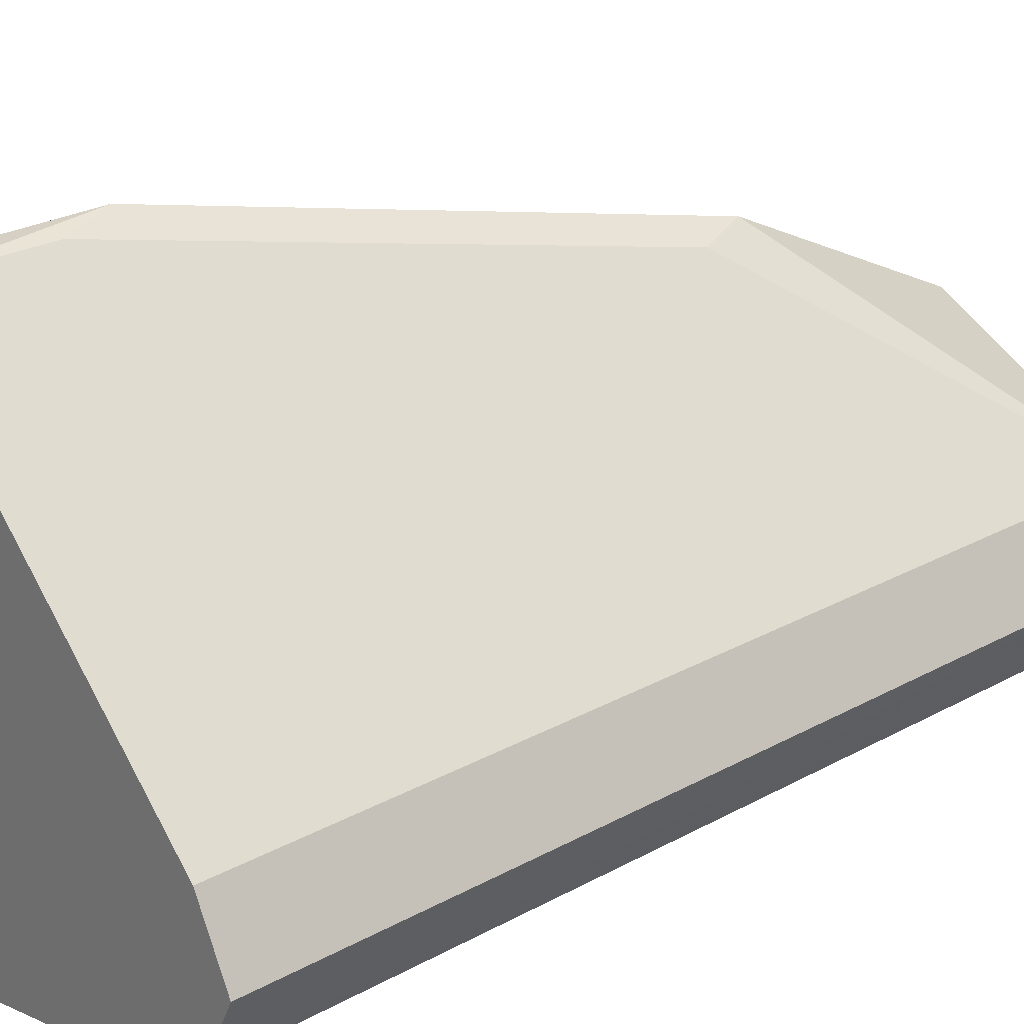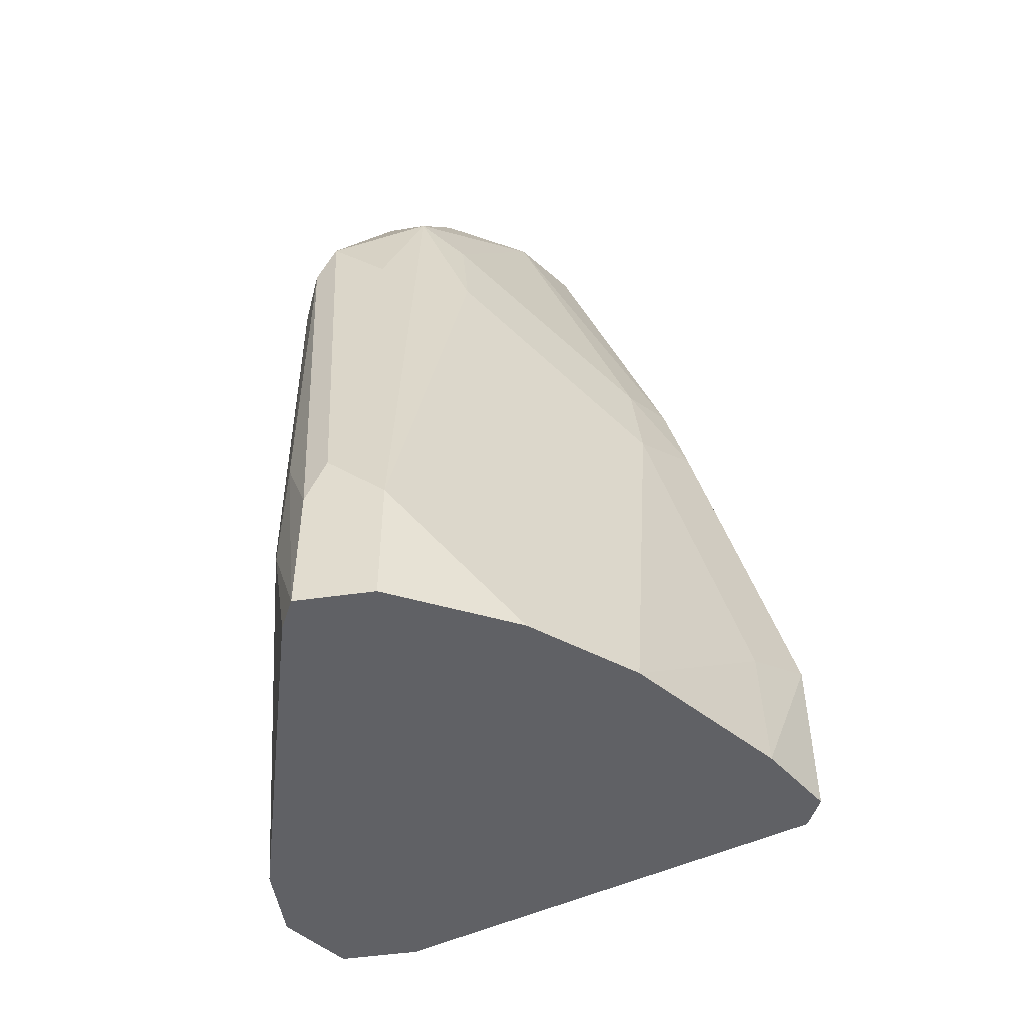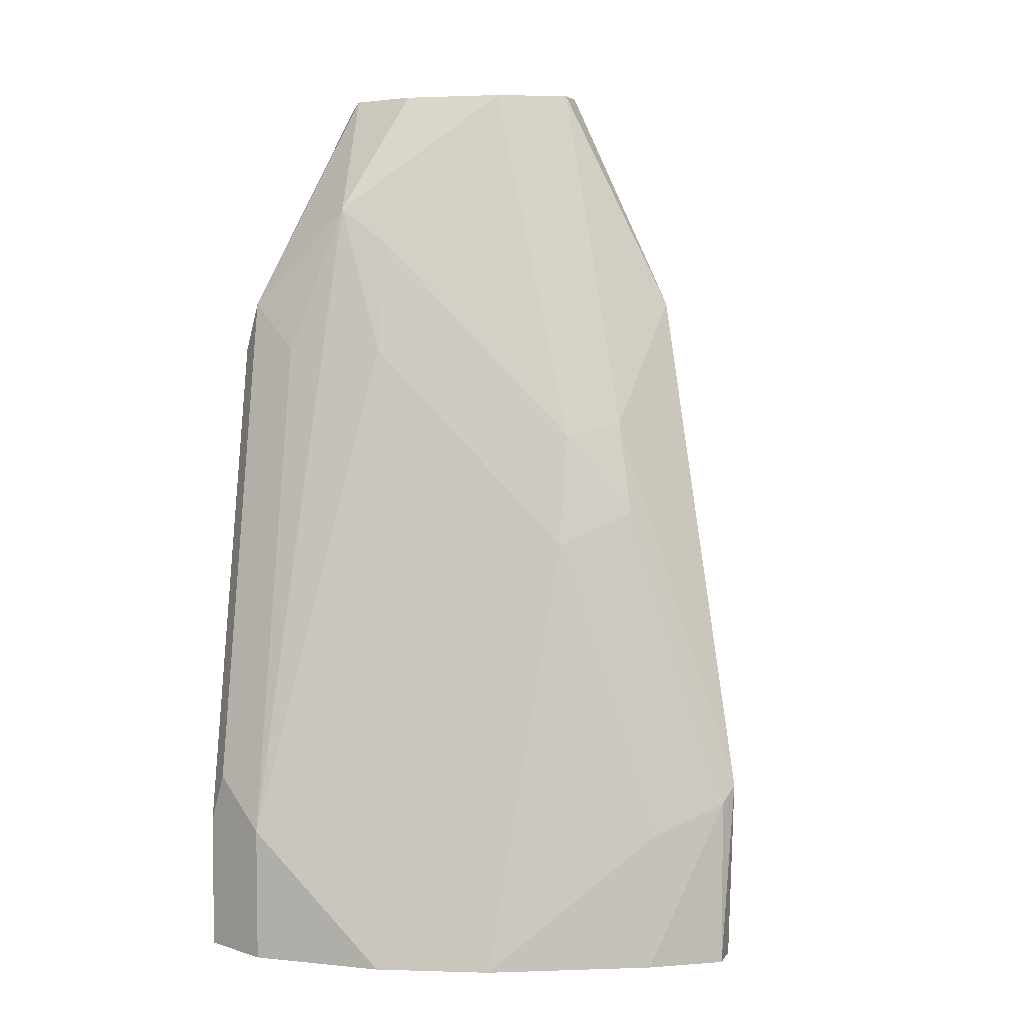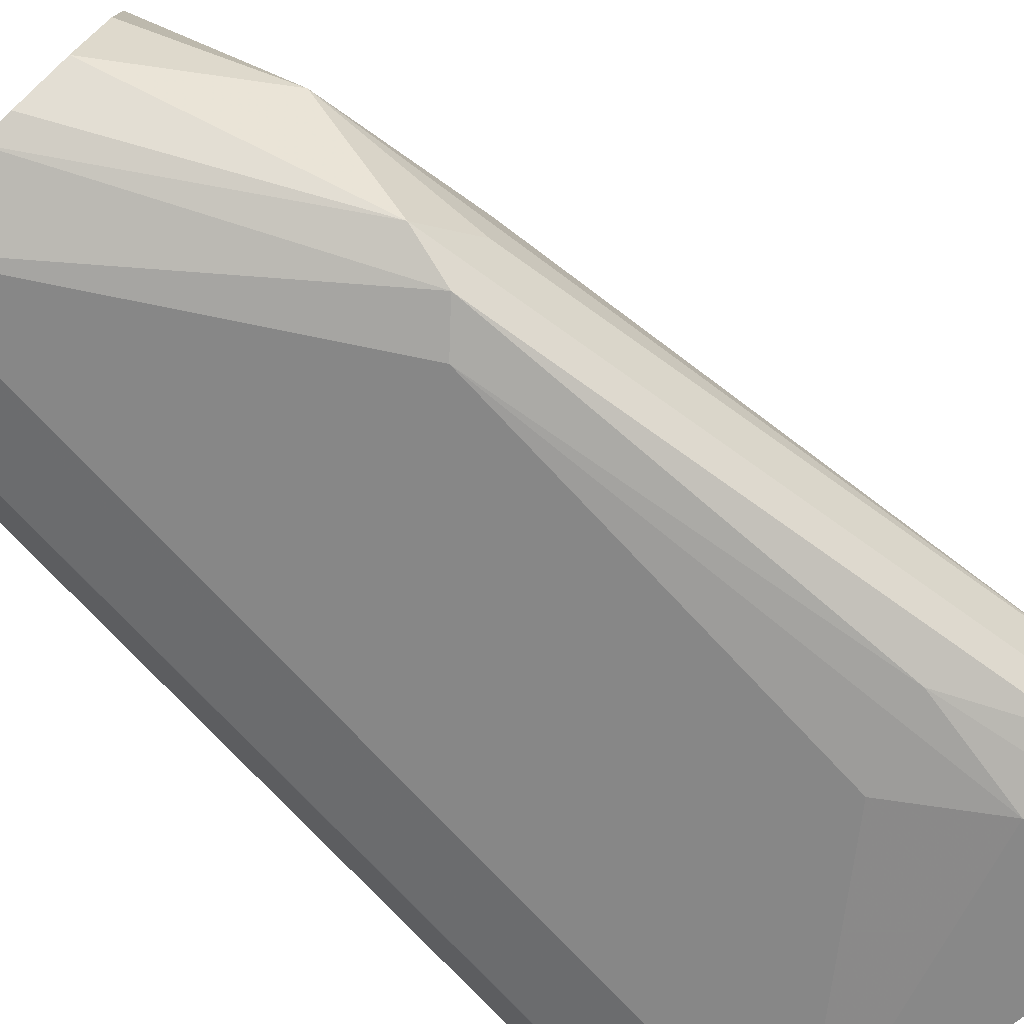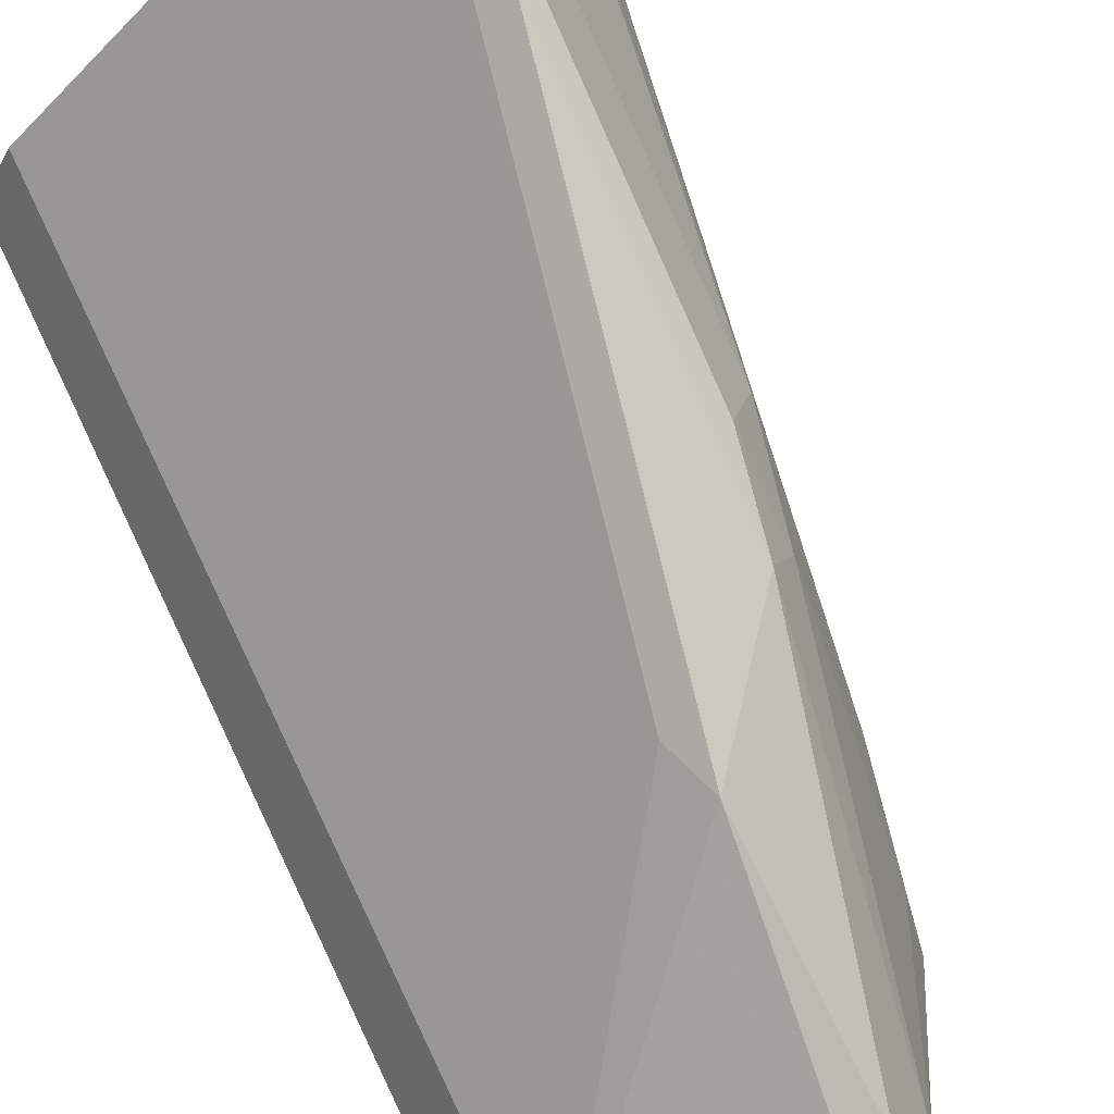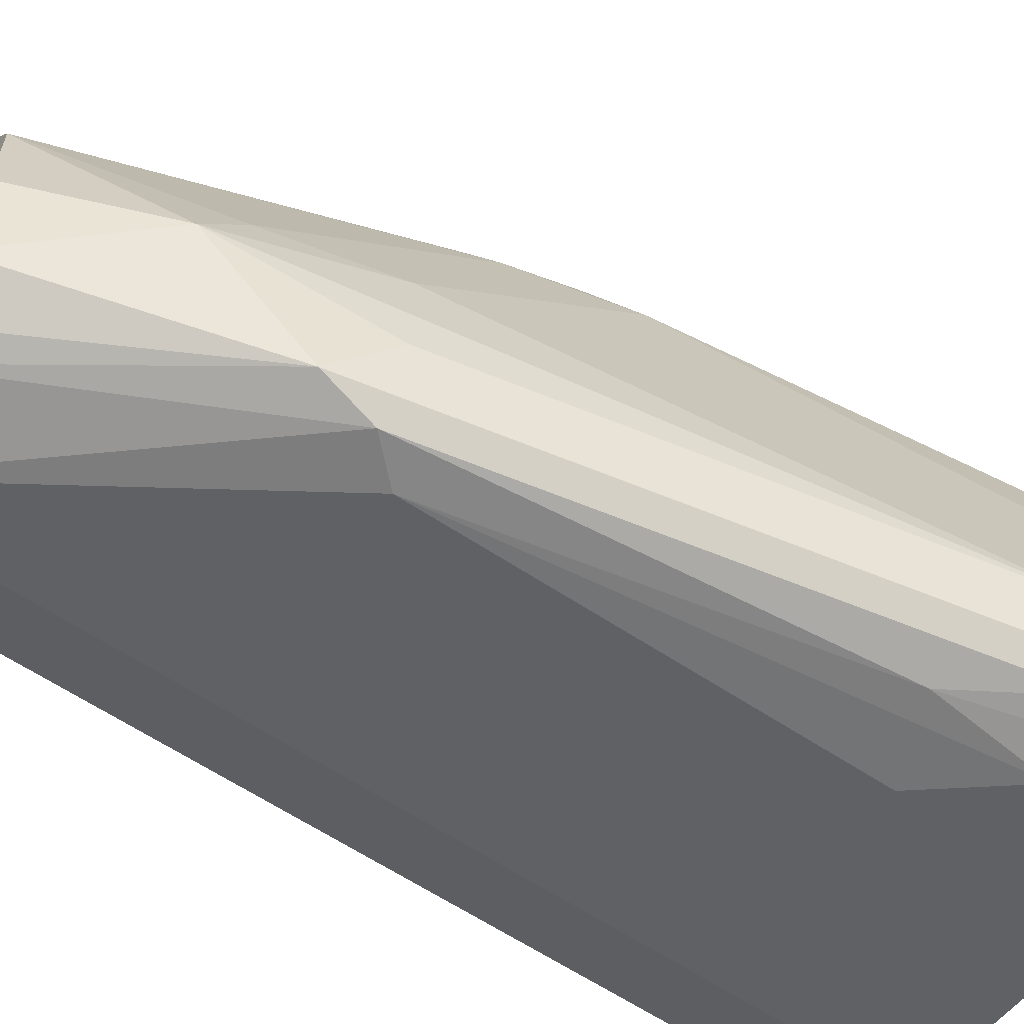
<metadata>
{"format":"obj","ext":"obj","renderer":"f3d","projection":"perspective","resolution":1024,"background":"white","views":[{"elev":24.8,"azim":48.0,"up":"+Z"},{"elev":-49.5,"azim":-107.6,"up":"+Y"},{"elev":5.0,"azim":-72.2,"up":"+Y"},{"elev":-75.9,"azim":-136.8,"up":"+Z"},{"elev":72.6,"azim":154.5,"up":"+Z"},{"elev":-62.6,"azim":-123.9,"up":"+Z"}]}
</metadata>
<code>
v -0.0643 -0.08266 -0.1516
v -0.06735 -0.08573 -0.1531
v -0.06735 -0.1165 -0.1531
v -0.06123 -0.1165 -0.1531
v -0.06123 -0.09185 -0.1531
v -0.04593 0.009172 -0.1699
v -0.0643 -0.01378 -0.1745
v -0.07348 -0.09185 -0.1653
v -0.07487 -0.1165 -0.1653
v -0.06735 -0.03063 -0.1715
v -0.07348 -0.03673 -0.1837
v -0.006132 -0.1165 -0.2082
v -0.006132 0.05015 -0.2082
v -0.04287 -1.203e-05 -0.1715
v -0.04287 0.05015 -0.1898
v -0.04899 0.05015 -0.1898
v -0.06889 -0.01608 -0.1837
v -0.05263 0.05015 -0.1971
v -0.05511 0.05015 -0.2021
v -0.08726 -0.1165 -0.1935
v -0.06889 0.02065 -0.2205
v -0.07348 -1.203e-05 -0.2205
v -0.09186 -0.09185 -0.2388
v -0.09186 -0.1102 -0.2205
v -0.09186 -0.1165 -0.2142
v 0 -0.1165 -0.2205
v 0 0.05015 -0.2205
v -0.05621 0.05015 -0.2205
v -0.06889 0.02755 -0.2296
v -0.08726 -0.08266 -0.248
v -0.09186 -0.1165 -0.2388
v -0.07348 -1.203e-05 -0.2388
v -0.06889 0.009172 -0.248
v -0.00606 -0.1165 -0.2326
v -0.004972 0.05015 -0.2304
v -0.05126 0.05015 -0.2331
v -0.08572 -0.09185 -0.2511
v -0.08572 -0.1165 -0.2511
v -0.08782 -0.1165 -0.2469
v -0.04233 0.05015 -0.2376
v -0.03675 0.05015 -0.2388
v -0.06735 -1.203e-05 -0.2511
v -0.006132 -0.1165 -0.2327
v -0.006132 0.05015 -0.2327
v -0.07578 -0.07348 -0.2526
v -0.0796 -0.1165 -0.2511
v -0.07348 -0.09415 -0.2526
v -0.01838 0.05015 -0.2388
v -0.06123 -0.006129 -0.2511
v -0.006276 -0.1165 -0.2328
v -0.008443 0.05015 -0.2339
v -0.01838 -0.1165 -0.2388
v -0.06123 -0.0796 -0.2511
f 23 25 24
f 23 29 32
f 23 32 33
f 23 33 30
f 29 33 32
f 27 34 35
f 28 36 29
f 29 36 33
f 23 31 25
f 26 34 27
f 23 30 31
f 13 36 28
f 21 29 22
f 19 29 21
f 19 28 29
f 17 19 21
f 13 16 15
f 13 18 16
f 13 19 18
f 13 28 19
f 13 40 36
f 30 37 38
f 22 29 23
f 30 38 39
f 48 51 50
f 30 33 42
f 48 53 49
f 48 52 53
f 48 50 52
f 13 41 40
f 47 49 53
f 47 53 52
f 46 47 52
f 45 49 47
f 44 50 51
f 43 50 44
f 42 49 45
f 42 48 49
f 41 48 42
f 38 47 46
f 38 45 47
f 37 45 38
f 37 42 45
f 34 44 35
f 34 43 44
f 33 41 42
f 33 40 41
f 33 36 40
f 30 42 37
f 30 39 31
f 13 48 41
f 11 24 25
f 13 44 51
f 3 34 26
f 3 43 34
f 3 50 43
f 3 52 50
f 3 46 52
f 3 38 46
f 3 39 38
f 3 31 39
f 3 25 31
f 3 20 25
f 3 26 12
f 3 9 20
f 2 10 11
f 2 7 10
f 2 9 3
f 2 8 9
f 1 7 2
f 1 6 7
f 1 5 6
f 1 4 5
f 1 3 4
f 1 2 3
f 13 51 48
f 3 12 4
f 2 11 8
f 4 13 5
f 4 12 13
f 13 35 44
f 13 27 35
f 12 27 13
f 12 26 27
f 11 25 20
f 11 23 24
f 11 22 23
f 11 21 22
f 10 17 11
f 8 11 20
f 11 17 21
f 7 19 17
f 5 13 14
f 5 14 6
f 6 14 13
f 8 20 9
f 6 15 16
f 6 13 15
f 7 17 10
f 7 16 18
f 7 18 19
f 6 16 7

</code>
